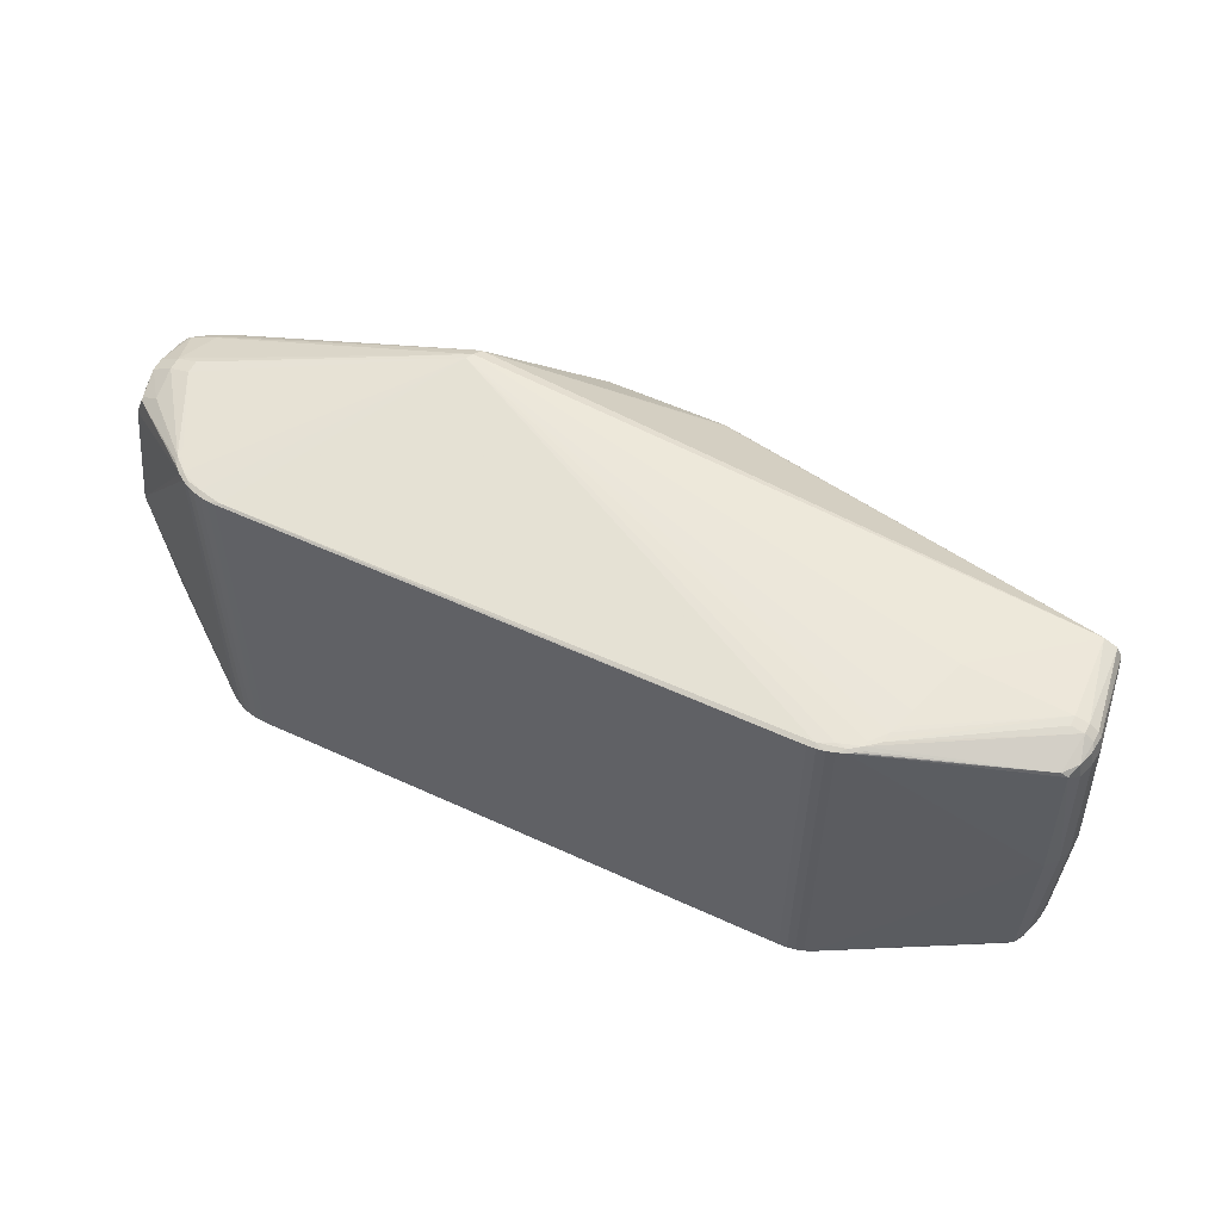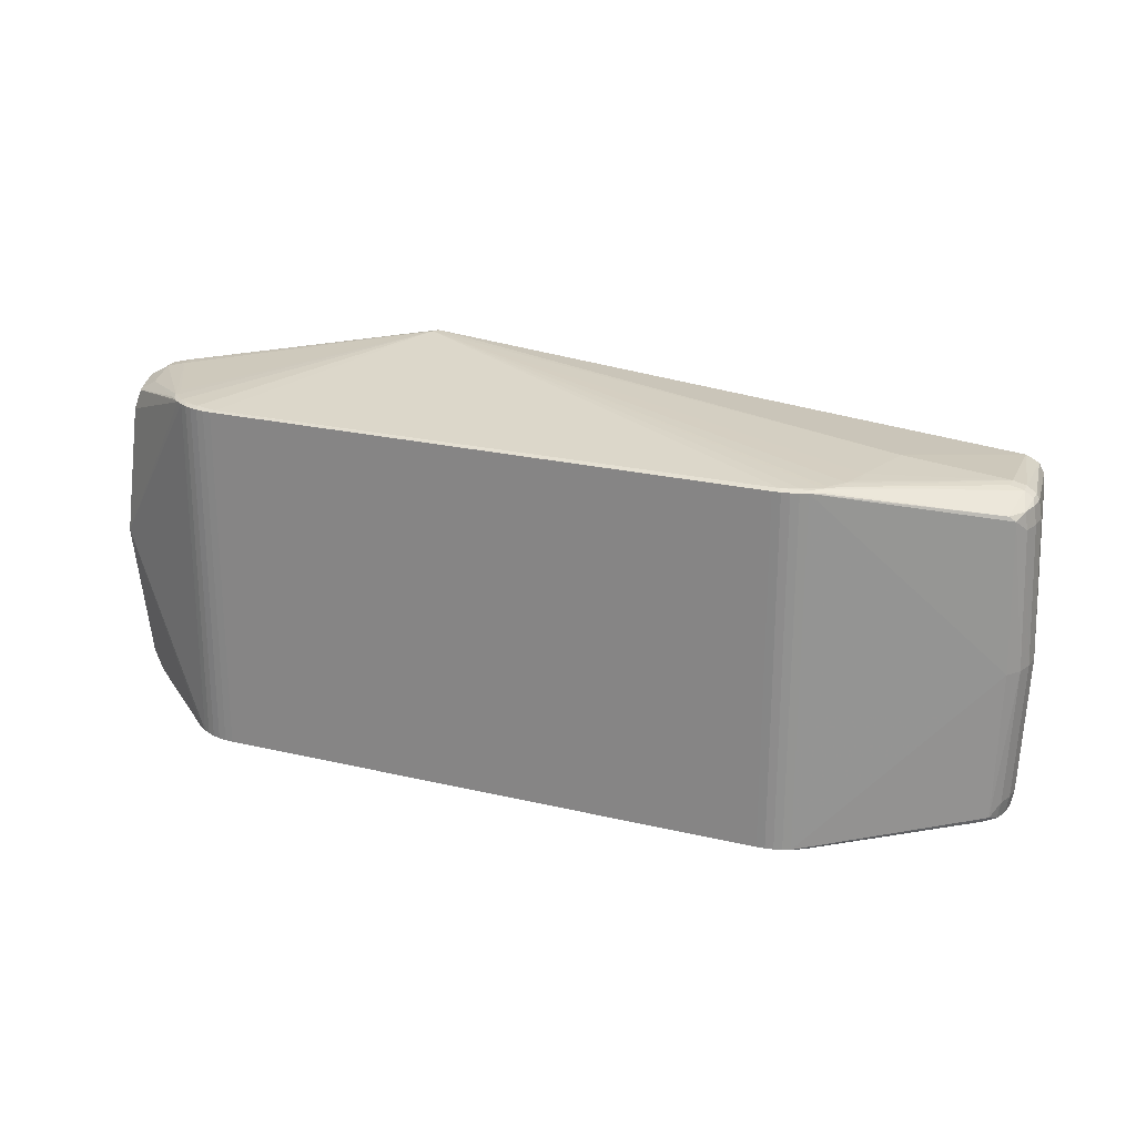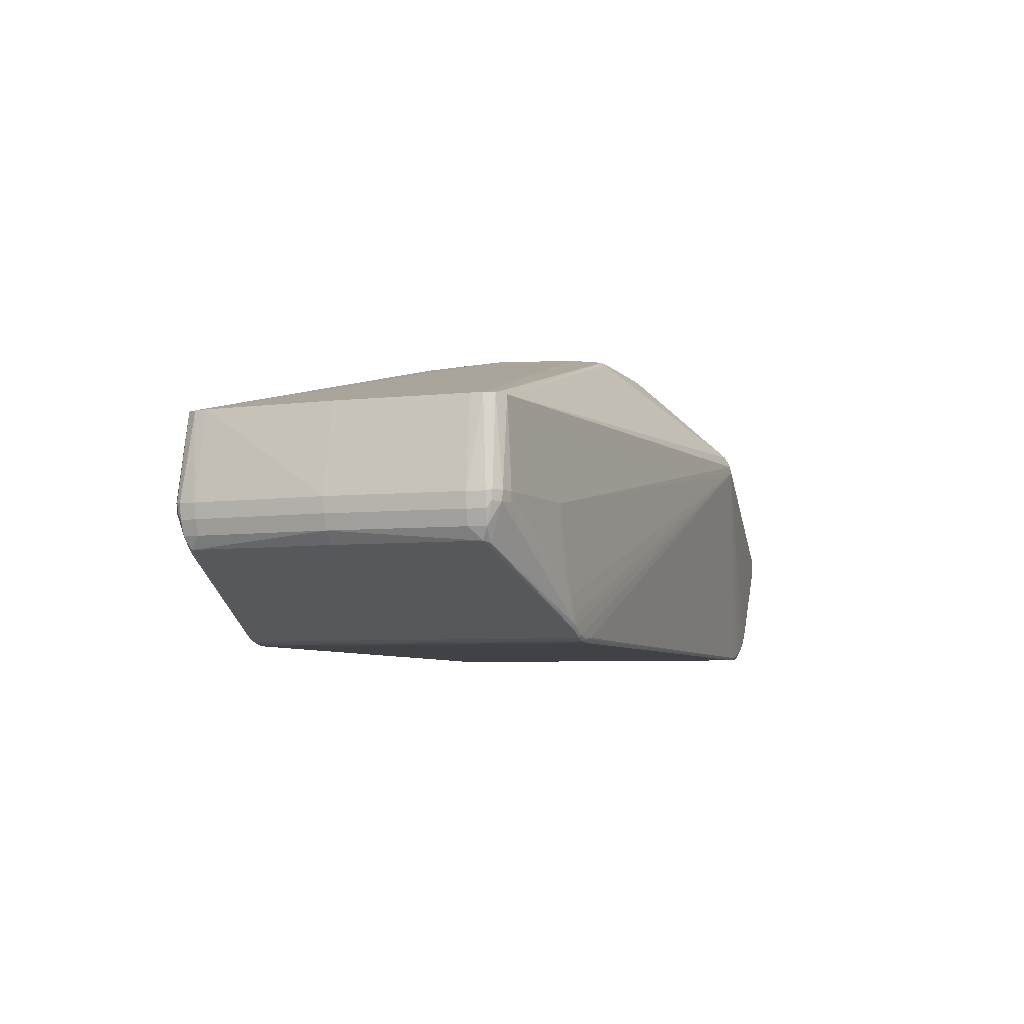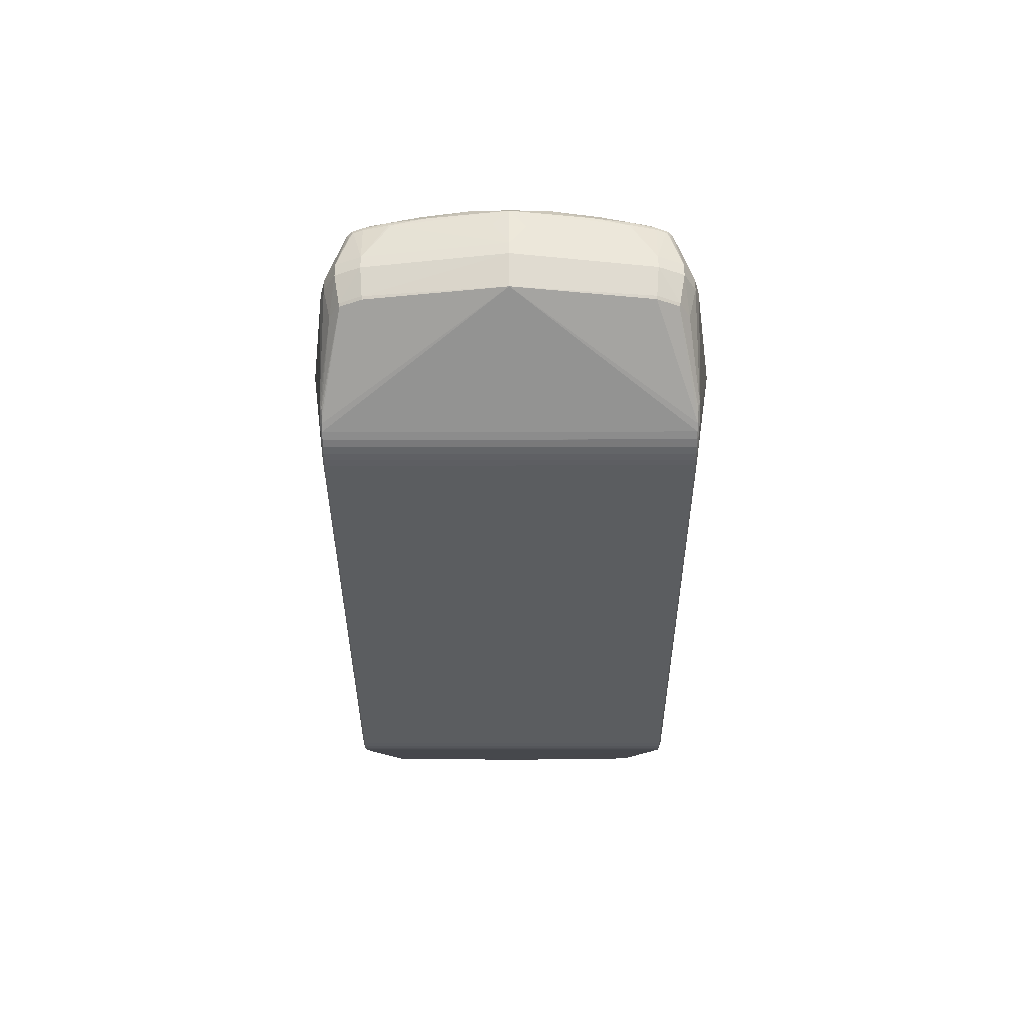
<metadata>
{"format":"obj","ext":"obj","renderer":"f3d","projection":"perspective","resolution":1024,"background":"white","views":[{"elev":54.9,"azim":-153.1,"up":"+Y"},{"elev":23.0,"azim":-157.3,"up":"+Y"},{"elev":-5.4,"azim":-68.6,"up":"+Z"},{"elev":-36.3,"azim":90.4,"up":"+Z"}]}
</metadata>
<code>
v 0.449 0.01837 0.04204
v 0.4482 -0.01489 0.04654
v 0.05827 -0.09106 0.2245
v -0.06735 -0.0913 0.2309
v 0.06618 -0.03986 0.2265
v -0.06674 -0.04029 0.233
v 0.06852 0.001093 0.2277
v 0.4081 -0.03891 0.09216
v 0.4086 0.002016 0.09255
v 0.4016 -0.08989 0.09021
v -0.06722 -0.128 0.2262
v 0.3961 -0.1384 0.08671
v 0.3793 -0.1601 0.08612
v 0.4359 -0.03885 0.07702
v 0.4239 0.002056 0.08571
v 0.4282 -0.08933 0.0764
v 0.4219 -0.03886 0.08578
v 0.4179 -0.1383 0.07495
v 0.414 -0.08973 0.08479
v 0.3819 -0.1697 0.07163
v 0.4068 -0.1385 0.08196
v 0.3988 -0.159 0.07759
v 0.3894 -0.1596 0.08223
v 0.3887 -0.1693 0.06809
v 0.4375 0.002088 0.07668
v 0.392 -0.1641 0.07463
v -0.09009 -0.1352 0.2195
v -0.09004 -0.1322 0.2231
v -0.09 -0.1281 0.2262
v -0.09017 -0.04036 0.2332
v -0.06663 0.0006578 0.2348
v -0.09005 -0.09125 0.2309
v -0.09028 0.0005801 0.235
v 0.06188 0.001074 0.2296
v 0.05795 -0.03988 0.2285
v 0.05132 -0.09099 0.2265
v 0.04161 -0.1274 0.2242
v 0.03561 -0.132 0.2214
v -0.5062 -0.1733 0.1246
v -0.5308 -0.001036 0.1248
v -0.5266 -0.143 0.1249
v -0.5253 -0.1566 0.1249
v -0.5197 -0.1668 0.1248
v 0.05766 0.09316 0.2243
v -0.06796 0.09259 0.2306
v 0.06591 0.04202 0.2264
v -0.06701 0.04159 0.2329
v 0.4078 0.04293 0.09203
v 0.401 0.09386 0.08994
v -0.06807 0.1293 0.2258
v 0.3952 0.1423 0.0863
v 0.3782 0.1639 0.08564
v 0.4356 0.04302 0.0769
v 0.4276 0.09345 0.07613
v 0.4216 0.04296 0.08566
v 0.417 0.1423 0.07454
v 0.4134 0.09377 0.08452
v 0.3807 0.1735 0.07112
v 0.4059 0.1425 0.08155
v 0.3977 0.1629 0.07712
v 0.3883 0.1634 0.08176
v 0.3876 0.1731 0.06758
v 0.3909 0.168 0.07414
v -0.09099 0.1363 0.2191
v -0.09092 0.1334 0.2228
v -0.09085 0.1292 0.2258
v -0.09044 0.04152 0.2331
v -0.09065 0.09239 0.2306
v 0.05768 0.042 0.2284
v 0.05071 0.09306 0.2262
v 0.04076 0.1294 0.2238
v 0.03473 0.1339 0.221
v -0.5073 0.1714 0.1241
v -0.5275 0.141 0.1245
v -0.5263 0.1545 0.1245
v -0.5208 0.1648 0.1243
v 0.1254 0.2203 0.1342
v 0.1323 0.2257 0.1152
v 0.1289 0.2253 0.1229
v 0.1291 0.2194 0.1343
v 0.1304 -0.2231 0.1236
v 0.1269 -0.218 0.1349
v 0.1338 -0.2234 0.1158
v 0.1306 -0.2171 0.1349
v 0.2651 0.1904 -0.1147
v 0.2696 0.1886 -0.1172
v 0.2781 0.1887 -0.1168
v 0.2782 0.1456 -0.1168
v 0.2886 0.191 -0.1101
v 0.2866 0.1887 -0.1156
v 0.2867 0.1459 -0.1155
v 0.2949 0.1887 -0.1133
v 0.3053 0.1905 -0.1056
v 0.3029 0.1887 -0.1102
v 0.303 0.1459 -0.1101
v 0.3104 0.1887 -0.1062
v 0.3141 0.1911 -0.09873
v 0.3175 0.1887 -0.1013
v 0.324 0.1888 -0.0957
v 0.3242 0.1914 -0.08477
v 0.3297 0.1908 -0.08522
v 0.3298 0.1888 -0.08941
v 0.3301 0.1915 -0.07468
v 0.269 -0.1886 -0.109
v 0.2667 -0.1879 -0.1135
v 0.2708 -0.1861 -0.1166
v 0.2707 -0.1449 -0.1167
v 0.2792 -0.1431 -0.1164
v 0.2794 -0.1861 -0.1163
v 0.2877 -0.1432 -0.1151
v 0.2878 -0.1861 -0.115
v 0.2852 -0.1879 -0.1123
v 0.2961 -0.1861 -0.1128
v 0.304 -0.1432 -0.1097
v 0.2919 -0.1886 -0.1061
v 0.3041 -0.1859 -0.1096
v 0.3065 -0.1878 -0.1051
v 0.3117 -0.1859 -0.1056
v 0.3115 -0.1448 -0.1057
v 0.316 -0.1882 -0.09772
v 0.3187 -0.1859 -0.1008
v 0.3252 -0.1858 -0.09515
v 0.3228 -0.1884 -0.08705
v 0.3289 -0.1877 -0.08703
v 0.3311 -0.1858 -0.08885
v 0.3314 -0.1885 -0.07412
v 0.3358 -0.1876 -0.0768
v -0.3874 0.1891 -0.03536
v -0.3864 0.1887 -0.05318
v -0.3836 0.1883 -0.0652
v -0.3786 0.1891 -0.06472
v -0.377 0.1883 -0.07566
v -0.3656 0.1891 -0.08145
v -0.364 0.1888 -0.08737
v -0.3673 0.1865 -0.08971
v -0.3416 0.1893 -0.09507
v -0.3534 0.1884 -0.09528
v -0.3604 0.1865 -0.09479
v -0.353 0.1865 -0.09906
v -0.3451 0.1866 -0.1025
v -0.3319 0.1888 -0.1008
v -0.3369 0.1867 -0.105
v -0.3285 0.1867 -0.1066
v -0.3284 0.1455 -0.1065
v -0.3258 0.189 -0.1022
v -0.32 0.1867 -0.1072
v -0.3782 -0.1908 -0.06204
v -0.3884 -0.1904 -0.04421
v -0.3641 -0.1909 -0.07988
v -0.3757 -0.19 -0.0751
v -0.3661 -0.1881 -0.08916
v -0.3592 -0.1881 -0.09424
v -0.3613 -0.1908 -0.08261
v -0.3619 -0.1901 -0.08907
v -0.3518 -0.1881 -0.09851
v -0.3441 -0.1453 -0.102
v -0.3535 -0.1908 -0.08808
v -0.3429 -0.1899 -0.09925
v -0.3439 -0.1882 -0.1019
v -0.3377 -0.1906 -0.09621
v -0.3357 -0.1881 -0.1044
v -0.3358 -0.1453 -0.1045
v -0.3273 -0.1881 -0.106
v -0.3274 -0.1469 -0.1061
v -0.3289 -0.1899 -0.1026
v -0.3187 -0.1881 -0.1066
v -0.3189 -0.1468 -0.1067
v -0.3145 -0.1904 -0.1013
v 0.4216 0.1627 0.05398
v 0.4229 0.1603 0.05681
v 0.4237 0.1585 0.05761
v 0.434 0.1227 0.05843
v 0.4345 0.1209 0.0578
v 0.4273 0.1487 0.0585
v 0.4227 -0.1587 0.05446
v 0.424 -0.1562 0.05731
v 0.4247 -0.1545 0.05807
v 0.4348 -0.1186 0.05878
v 0.4354 -0.1163 0.05752
v 0.4283 -0.1447 0.05893
v 0.4495 0.002108 0.06389
v 0.4383 0.08571 0.06395
v 0.4316 0.1241 0.06401
v 0.4245 0.1495 0.06396
v 0.4198 0.1608 0.06327
v 0.4162 0.1649 0.0621
v 0.4135 0.167 0.06067
v 0.4388 -0.08157 0.0642
v 0.4324 -0.12 0.06437
v 0.4254 -0.1454 0.0644
v 0.4209 -0.1568 0.06374
v 0.4173 -0.1609 0.06258
v 0.4146 -0.163 0.06116
v -0.5487 -0.001235 0.03006
v -0.5412 0.1436 0.01331
v -0.5429 0.1438 0.02974
v -0.5363 0.1431 -0.002728
v -0.5398 0.1622 0.02966
v -0.5381 0.1619 0.01324
v -0.5332 0.161 -0.002808
v -0.5278 0.1549 -0.01596
v -0.5363 0.1676 0.03125
v -0.5357 0.1666 0.0207
v -0.5267 0.1743 0.03108
v -0.5264 0.1732 0.02054
v -0.521 0.16 -0.0179
v -0.5129 0.1777 0.03084
v -0.5129 0.1765 0.0203
v -0.4061 0.1884 0.02901
v -0.547 -0.001254 0.01363
v -0.542 -0.001261 -0.002416
v -0.5419 -0.1463 0.03017
v -0.5403 -0.1461 0.01373
v -0.5353 -0.1455 -0.002302
v -0.5387 -0.1646 0.03014
v -0.537 -0.1643 0.01372
v -0.5321 -0.1634 -0.002328
v -0.5268 -0.1573 -0.0155
v -0.5351 -0.17 0.03175
v -0.5346 -0.169 0.0212
v -0.5255 -0.1766 0.0316
v -0.5252 -0.1756 0.02105
v -0.5199 -0.1624 -0.01742
v -0.5118 -0.18 0.03137
v -0.5117 -0.1788 0.02083
v -0.4048 -0.1899 0.02957
v 0.4405 0.00194 -0.02997
v 0.4513 0.002047 0.01803
v 0.4205 0.1456 -0.0292
v 0.4218 0.146 -0.02586
v 0.4306 0.1484 0.004235
v 0.4309 0.1484 0.01815
v 0.4109 0.1682 -0.02986
v 0.4119 0.1692 -0.02654
v 0.4189 0.1746 0.004392
v 0.4193 0.1747 0.0183
v 0.3931 0.1797 -0.02841
v 0.3969 0.187 0.004745
v 0.3972 0.1872 0.01866
v 0.3762 0.1923 0.005089
v 0.3764 0.1925 0.019
v 0.4215 -0.1418 -0.02877
v 0.4227 -0.1423 -0.02543
v 0.4315 -0.1444 0.004668
v 0.4319 -0.1444 0.01858
v 0.412 -0.1645 -0.02937
v 0.413 -0.1655 -0.02604
v 0.4201 -0.1707 0.004902
v 0.4204 -0.1708 0.01882
v 0.3943 -0.1761 -0.02789
v 0.3982 -0.1833 0.005292
v 0.3984 -0.1834 0.01921
v 0.3774 -0.1888 0.005652
v 0.3777 -0.1888 0.01957
v -0.5316 -0.001246 -0.01557
v 0.451 0.002025 0.004114
f 85 145 78
f 136 134 78
f 78 145 136
f 146 85 86
f 145 85 146
f 107 146 86
f 241 240 78
f 52 80 71
f 79 241 78
f 239 241 79
f 78 209 79
f 194 196 195
f 74 196 194
f 194 40 74
f 40 33 74
f 194 195 210
f 245 256 228
f 244 256 245
f 243 242 227
f 227 256 243
f 243 256 244
f 42 215 43
f 106 107 108
f 145 146 143
f 137 136 145
f 134 136 137
f 86 85 87
f 90 111 110
f 80 79 77
f 71 80 77
f 197 210 195
f 198 195 196
f 227 242 121
f 41 33 40
f 41 40 194
f 42 33 41
f 212 41 194
f 212 215 42
f 42 41 212
f 226 39 224
f 81 39 226
f 81 226 83
f 83 254 81
f 110 111 109
f 108 87 109
f 106 108 109
f 145 143 142
f 140 137 142
f 101 237 102
f 86 87 88
f 88 87 108
f 88 107 86
f 88 108 107
f 91 90 110
f 87 90 91
f 110 109 91
f 91 109 87
f 89 85 78
f 89 87 85
f 89 90 87
f 58 79 80
f 80 63 58
f 76 66 73
f 73 66 65
f 73 77 79
f 73 79 209
f 209 207 73
f 71 77 72
f 72 77 65
f 30 33 42
f 42 32 30
f 42 43 29
f 29 32 42
f 11 32 29
f 29 43 39
f 11 37 4
f 4 32 11
f 4 30 32
f 67 45 68
f 71 45 70
f 82 39 81
f 81 84 82
f 82 27 39
f 82 84 37
f 199 197 195
f 195 198 199
f 199 198 203
f 196 74 75
f 75 198 196
f 76 198 75
f 75 66 76
f 68 66 75
f 75 67 68
f 75 74 33
f 33 67 75
f 134 137 138
f 131 207 129
f 128 209 78
f 78 131 128
f 128 131 129
f 128 207 209
f 129 207 128
f 76 73 204
f 204 73 207
f 118 119 227
f 227 121 118
f 114 119 118
f 194 210 213
f 213 212 194
f 215 212 213
f 201 255 211
f 211 197 201
f 210 197 211
f 211 255 218
f 218 255 155
f 231 235 232
f 228 256 232
f 256 231 232
f 112 109 111
f 141 137 145
f 145 142 141
f 141 142 137
f 78 240 103
f 240 101 103
f 103 100 78
f 103 101 100
f 78 100 97
f 97 89 78
f 100 101 97
f 239 79 62
f 79 58 62
f 62 58 63
f 65 77 64
f 64 73 65
f 77 73 64
f 65 66 50
f 50 72 65
f 71 72 50
f 50 45 71
f 50 66 68
f 68 45 50
f 36 4 37
f 35 4 36
f 36 37 3
f 6 4 35
f 33 30 6
f 30 4 6
f 5 36 3
f 35 36 5
f 47 67 33
f 45 67 47
f 38 37 11
f 38 82 37
f 201 197 200
f 197 199 200
f 200 206 201
f 200 199 203
f 139 137 140
f 139 138 137
f 139 255 201
f 201 206 139
f 206 138 139
f 139 155 255
f 135 206 134
f 134 138 135
f 135 138 206
f 78 134 133
f 133 131 78
f 134 131 133
f 132 131 134
f 203 198 202
f 202 198 76
f 76 204 202
f 246 121 242
f 242 243 246
f 247 243 244
f 247 246 243
f 114 118 116
f 127 124 250
f 120 118 121
f 214 211 218
f 214 213 210
f 210 211 214
f 156 139 140
f 155 139 156
f 218 155 223
f 219 220 222
f 215 220 219
f 219 43 215
f 174 232 171
f 171 232 236
f 236 232 235
f 236 235 239
f 186 169 236
f 238 235 237
f 237 101 238
f 239 235 238
f 238 101 240
f 240 241 238
f 238 241 239
f 99 101 102
f 99 97 101
f 89 97 93
f 239 62 187
f 186 236 187
f 187 236 239
f 187 63 186
f 187 62 63
f 33 6 31
f 31 6 35
f 31 47 33
f 47 31 69
f 69 70 45
f 45 47 69
f 10 5 3
f 28 38 11
f 11 29 28
f 27 82 28
f 82 38 28
f 39 27 28
f 28 29 39
f 206 200 205
f 134 206 205
f 205 200 203
f 205 132 134
f 203 202 205
f 205 202 204
f 205 204 207
f 207 131 130
f 130 132 207
f 131 132 130
f 121 246 122
f 122 120 121
f 124 120 122
f 246 247 125
f 124 122 125
f 125 122 246
f 250 124 125
f 125 247 250
f 95 116 113
f 111 90 113
f 113 112 111
f 124 127 126
f 117 116 118
f 118 120 117
f 112 113 117
f 117 113 116
f 213 214 216
f 215 213 216
f 216 220 215
f 222 223 154
f 148 226 224
f 148 83 226
f 104 112 83
f 221 219 222
f 221 222 224
f 43 219 221
f 224 39 221
f 39 43 221
f 185 169 186
f 171 236 170
f 170 236 169
f 170 185 171
f 169 185 170
f 233 99 102
f 97 99 98
f 99 233 98
f 8 7 5
f 5 10 8
f 35 5 34
f 5 7 34
f 34 31 35
f 34 69 31
f 179 245 228
f 1 181 228
f 228 232 1
f 3 37 12
f 12 10 3
f 207 132 208
f 208 205 207
f 132 205 208
f 251 127 250
f 248 247 244
f 244 245 248
f 245 249 248
f 250 247 248
f 248 251 250
f 123 120 124
f 124 126 123
f 83 120 123
f 123 126 83
f 115 120 83
f 115 117 120
f 83 112 115
f 112 117 115
f 217 214 218
f 217 216 214
f 218 223 217
f 217 223 222
f 222 220 217
f 220 216 217
f 152 223 155
f 155 154 152
f 222 154 150
f 150 154 149
f 157 160 83
f 112 104 105
f 105 166 106
f 106 109 105
f 109 112 105
f 69 34 46
f 46 34 7
f 70 69 46
f 234 235 231
f 237 235 234
f 102 237 234
f 234 233 102
f 230 234 231
f 233 234 230
f 230 256 227
f 230 231 256
f 96 93 97
f 97 98 96
f 96 98 227
f 96 119 114
f 227 119 96
f 228 181 2
f 2 179 228
f 181 179 2
f 181 1 173
f 173 1 232
f 37 84 13
f 13 12 37
f 127 251 253
f 253 126 127
f 254 83 253
f 83 126 253
f 252 248 249
f 251 248 252
f 254 253 252
f 252 253 251
f 81 254 252
f 164 144 143
f 140 142 159
f 142 161 159
f 159 156 140
f 155 156 159
f 158 159 161
f 160 157 158
f 158 157 154
f 158 154 155
f 155 159 158
f 151 154 223
f 223 152 151
f 151 152 154
f 224 222 225
f 225 150 224
f 222 150 225
f 147 150 149
f 147 149 83
f 83 148 147
f 147 148 224
f 224 150 147
f 83 149 153
f 153 157 83
f 149 154 153
f 154 157 153
f 184 174 171
f 171 185 184
f 186 63 60
f 60 185 186
f 56 184 185
f 185 60 56
f 51 52 71
f 227 98 229
f 229 230 227
f 229 98 233
f 233 230 229
f 90 89 92
f 89 93 92
f 92 113 90
f 95 113 92
f 188 179 181
f 10 12 19
f 19 16 17
f 17 8 19
f 19 8 10
f 177 249 245
f 163 161 162
f 162 164 163
f 162 161 142
f 144 164 162
f 162 142 143
f 143 144 162
f 167 143 146
f 167 164 143
f 146 107 167
f 167 166 163
f 163 164 167
f 167 107 106
f 106 166 167
f 168 105 104
f 83 160 168
f 168 104 83
f 181 53 25
f 48 46 7
f 54 53 182
f 181 173 182
f 182 53 181
f 54 56 59
f 59 56 60
f 70 46 44
f 71 70 44
f 44 51 71
f 93 96 94
f 94 92 93
f 95 92 94
f 94 96 114
f 114 116 94
f 94 116 95
f 14 188 181
f 16 188 14
f 181 25 14
f 17 16 14
f 12 13 23
f 23 13 84
f 20 84 81
f 175 192 249
f 16 19 21
f 21 18 16
f 21 19 12
f 22 18 21
f 12 23 21
f 21 23 22
f 191 22 192
f 191 18 22
f 192 175 191
f 189 188 16
f 16 18 189
f 166 105 165
f 105 168 165
f 163 166 165
f 165 161 163
f 165 158 161
f 160 158 165
f 165 168 160
f 7 8 9
f 9 48 7
f 54 59 57
f 57 59 51
f 54 182 183
f 183 56 54
f 184 56 183
f 174 184 183
f 52 51 61
f 51 59 61
f 61 59 60
f 61 60 63
f 80 52 61
f 61 63 80
f 192 22 26
f 22 23 26
f 26 23 84
f 84 20 26
f 177 191 176
f 176 191 175
f 249 177 176
f 176 175 249
f 179 188 178
f 188 189 178
f 245 179 178
f 18 191 190
f 190 189 18
f 190 191 177
f 55 57 48
f 55 53 54
f 54 57 55
f 51 44 49
f 49 57 51
f 48 57 49
f 46 48 49
f 49 44 46
f 172 182 173
f 172 183 182
f 174 183 172
f 232 174 172
f 172 173 232
f 192 26 193
f 249 192 193
f 193 252 249
f 180 190 177
f 180 177 245
f 245 178 180
f 180 178 189
f 189 190 180
f 48 9 15
f 15 55 48
f 15 8 17
f 15 9 8
f 17 14 15
f 15 14 25
f 15 25 53
f 53 55 15
f 24 26 20
f 24 193 26
f 252 193 24
f 81 252 24
f 24 20 81

</code>
